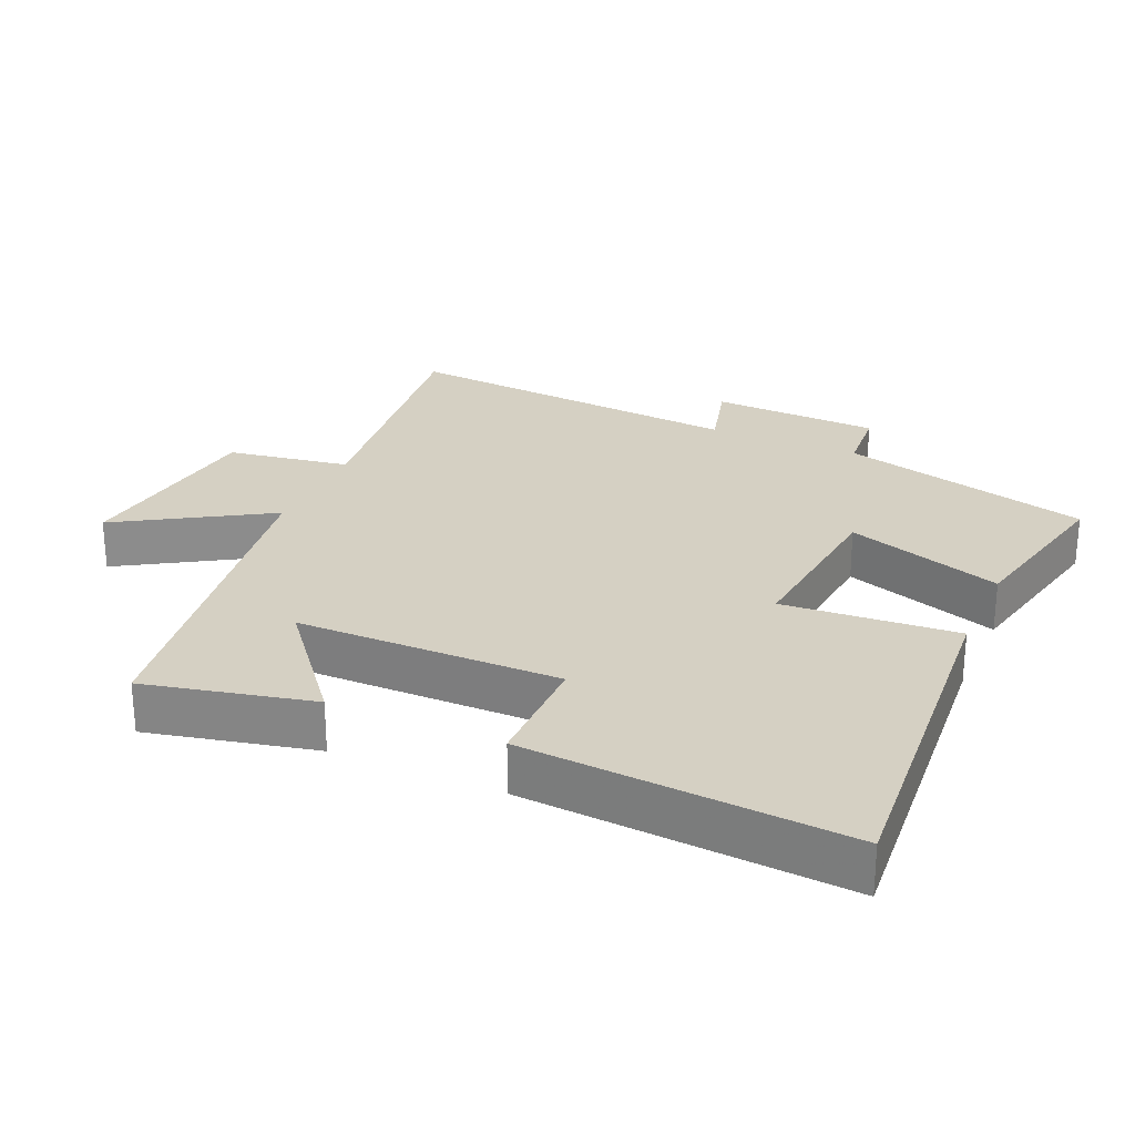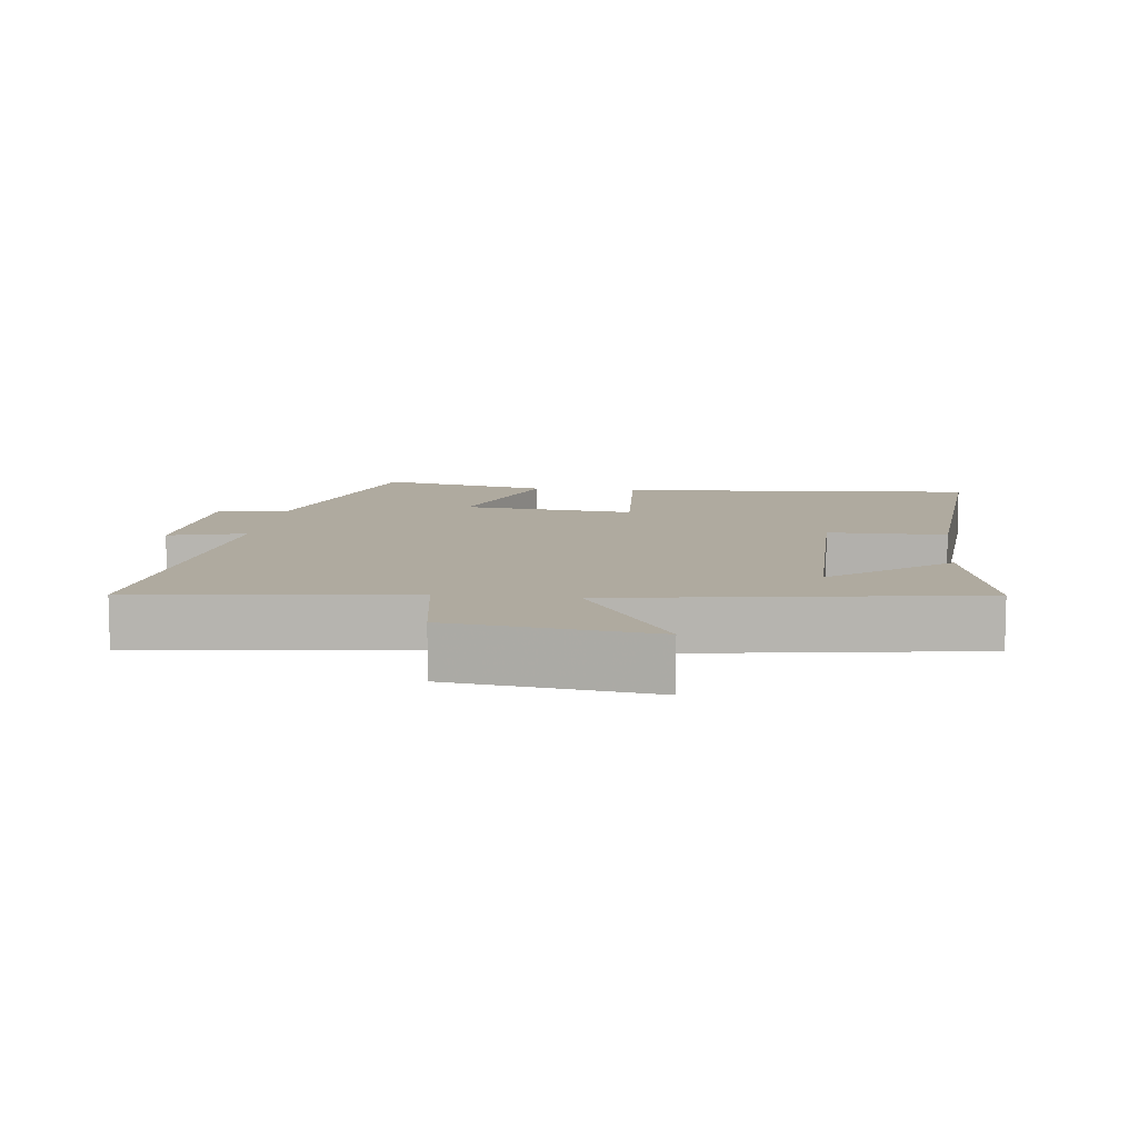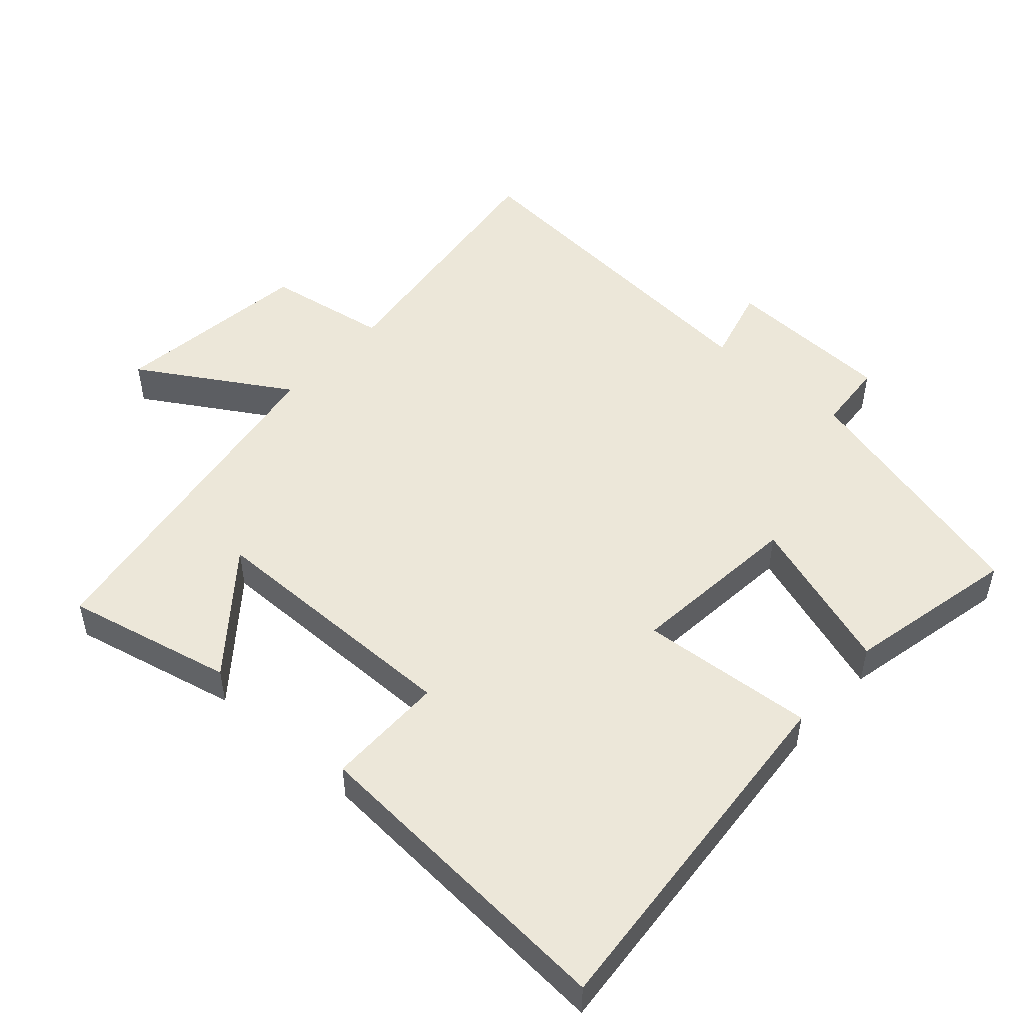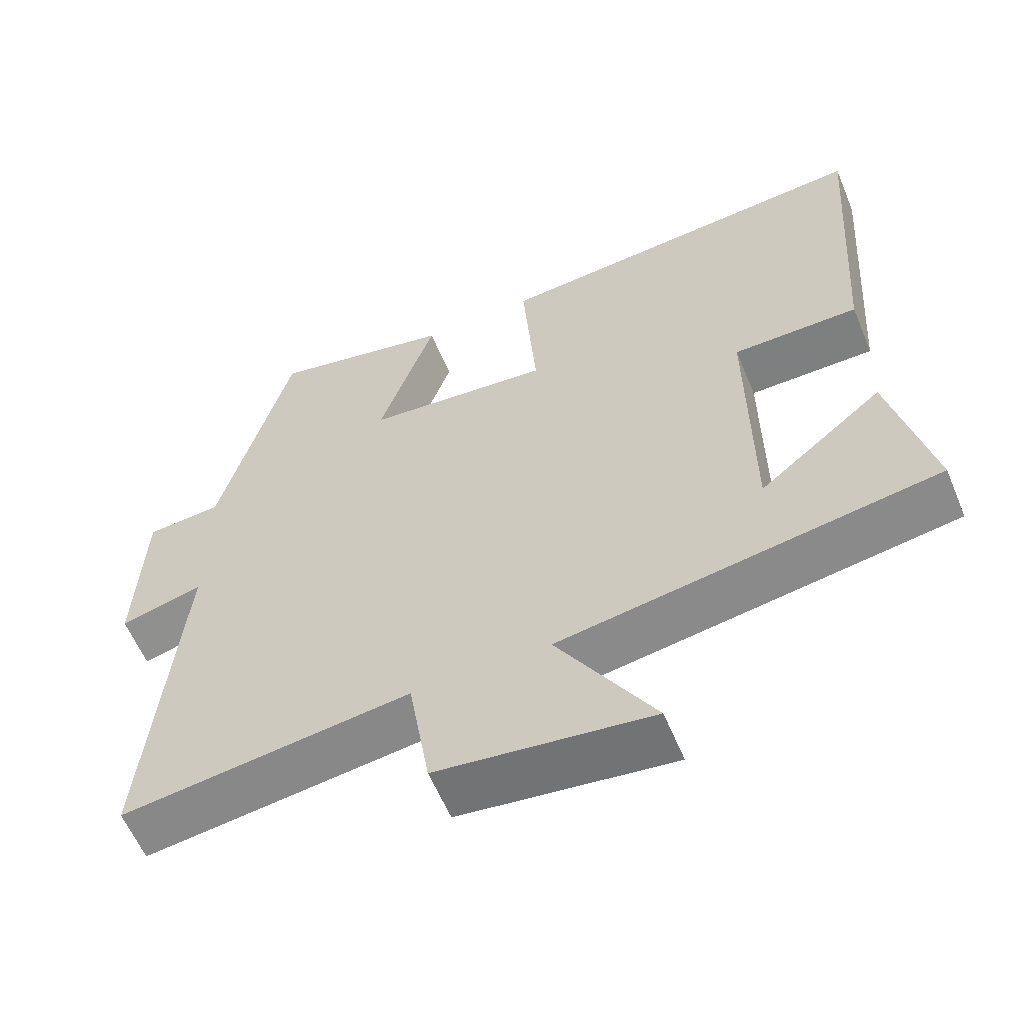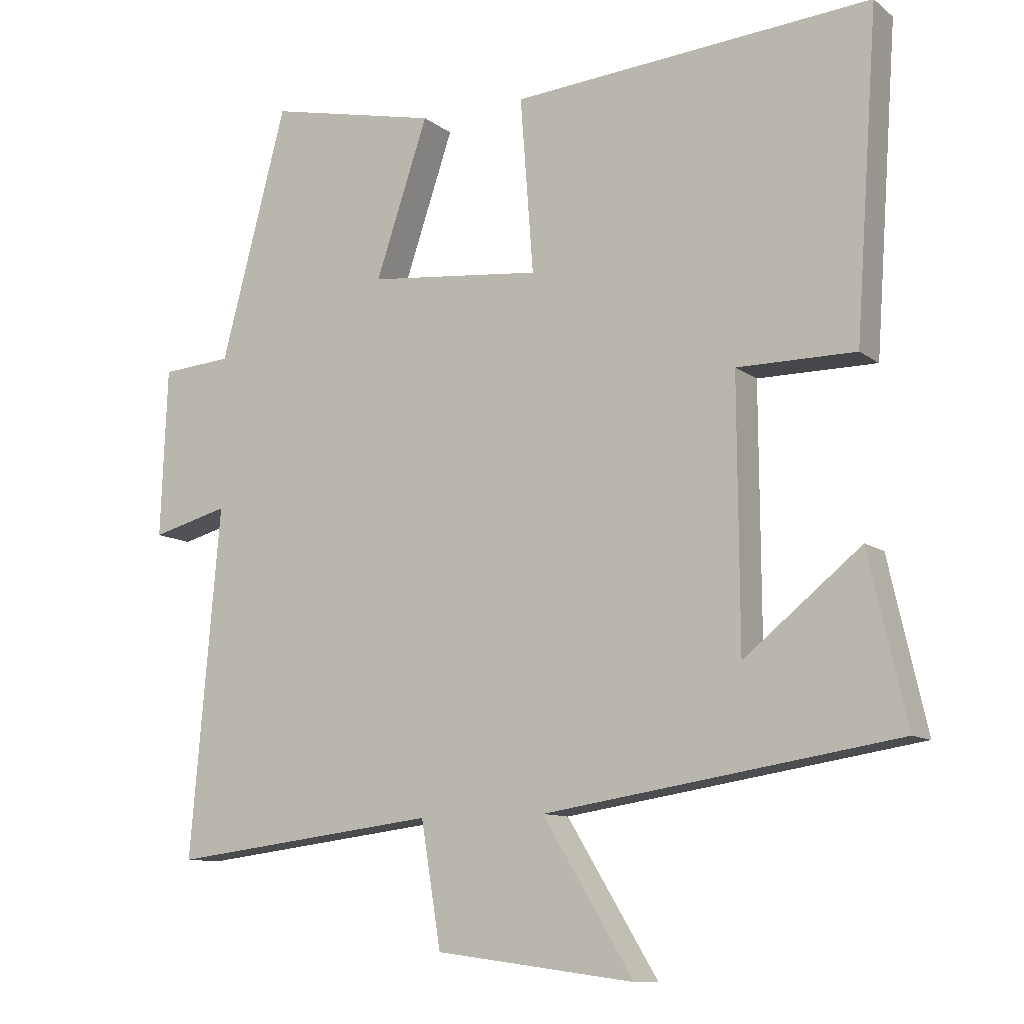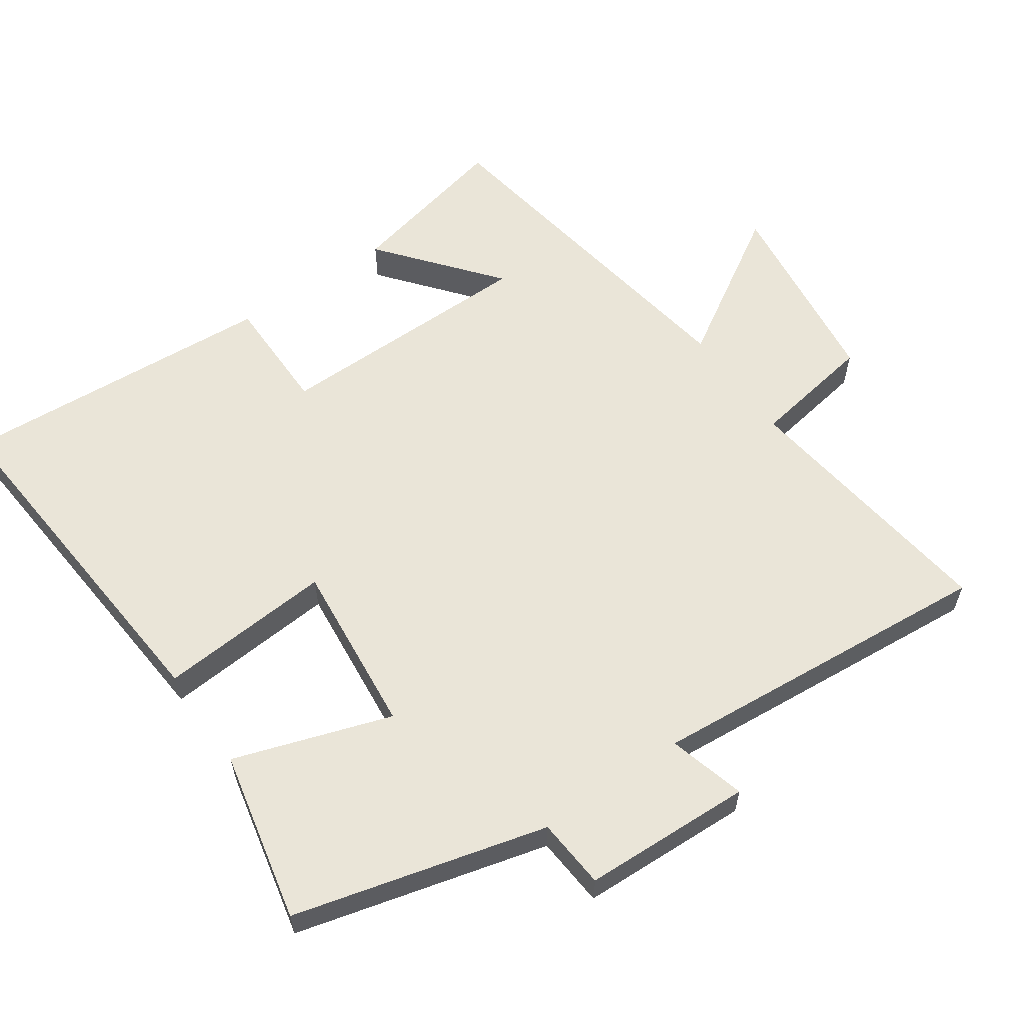
<metadata>
{"format":"obj","ext":"obj","renderer":"f3d","projection":"perspective","resolution":1024,"background":"white","views":[{"elev":26.2,"azim":-66.2,"up":"+Y"},{"elev":9.5,"azim":-173.0,"up":"+Y"},{"elev":49.9,"azim":-48.3,"up":"+Y"},{"elev":-59.6,"azim":-157.4,"up":"+Z"},{"elev":-10.4,"azim":-150.4,"up":"+Z"},{"elev":59.2,"azim":55.0,"up":"+Y"}]}
</metadata>
<code>
v 0.403 0.07 0.555
v 0.5 0.07 0.187
v 0.603 0.07 0.179
v 0.613 0.07 -0.069
v 0.5 0.07 -0.039
v 0.544 0.07 -0.549
v 0.15 0.07 -0.5
v 0.121 0.07 -0.68
v -0.171 0.07 -0.718
v -0.038 0.07 -0.5
v -0.555 0.07 -0.419
v -0.5 0.07 -0.175
v -0.329 0.07 -0.313
v -0.327 0.07 0.073
v -0.5 0.07 0.073
v -0.533 0.07 0.542
v -0.005 0.07 0.5
v -0.024 0.07 0.245
v 0.23 0.07 0.271
v 0.153 0.07 0.5
v 0.403 0 0.555
v 0.5 0 0.187
v 0.603 0 0.179
v 0.613 0 -0.069
v 0.5 0 -0.039
v 0.544 0 -0.549
v 0.15 0 -0.5
v 0.121 0 -0.68
v -0.171 0 -0.718
v -0.038 0 -0.5
v -0.555 0 -0.419
v -0.5 0 -0.175
v -0.329 0 -0.313
v -0.327 0 0.073
v -0.5 0 0.073
v -0.533 0 0.542
v -0.005 0 0.5
v -0.024 0 0.245
v 0.23 0 0.271
v 0.153 0 0.5
f 19 20 1 2
f 18 19 2
f 16 17 18
f 15 16 18
f 14 15 18
f 13 14 18 2
f 11 12 13
f 10 11 13
f 10 13 2 3
f 7 8 9 10
f 7 10 3
f 5 6 7
f 5 7 3
f 3 4 5
f 22 21 40 39
f 22 39 38
f 38 37 36
f 38 36 35
f 38 35 34
f 22 38 34 33
f 33 32 31
f 33 31 30
f 23 22 33 30
f 30 29 28 27
f 23 30 27
f 27 26 25
f 23 27 25
f 25 24 23
f 1 21 22 2
f 2 22 23 3
f 3 23 24 4
f 4 24 25 5
f 5 25 26 6
f 6 26 27 7
f 7 27 28 8
f 8 28 29 9
f 9 29 30 10
f 10 30 31 11
f 11 31 32 12
f 12 32 33 13
f 13 33 34 14
f 14 34 35 15
f 15 35 36 16
f 16 36 37 17
f 17 37 38 18
f 18 38 39 19
f 19 39 40 20
f 20 40 21 1

</code>
